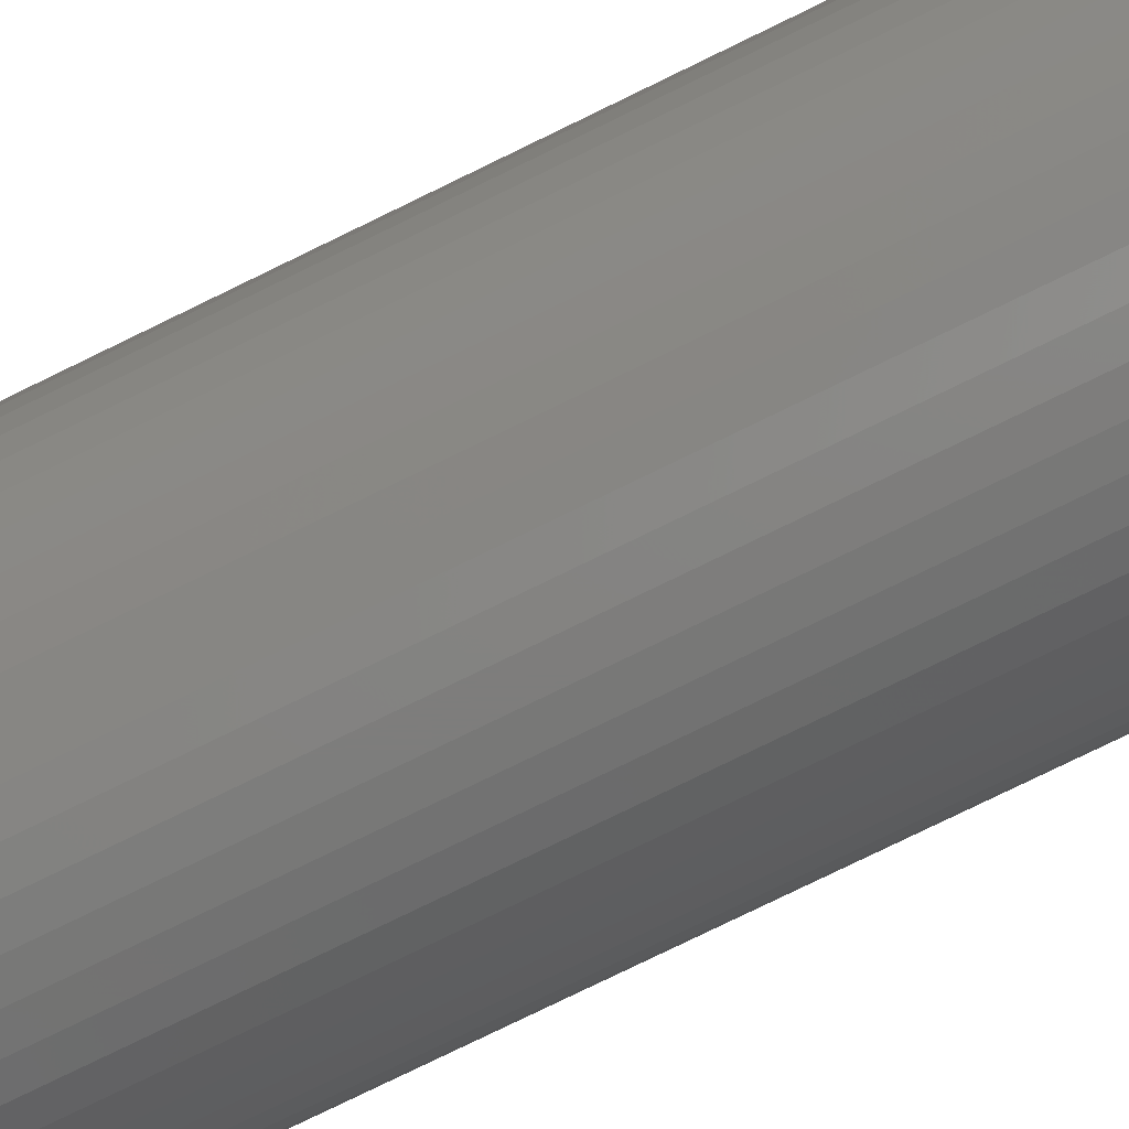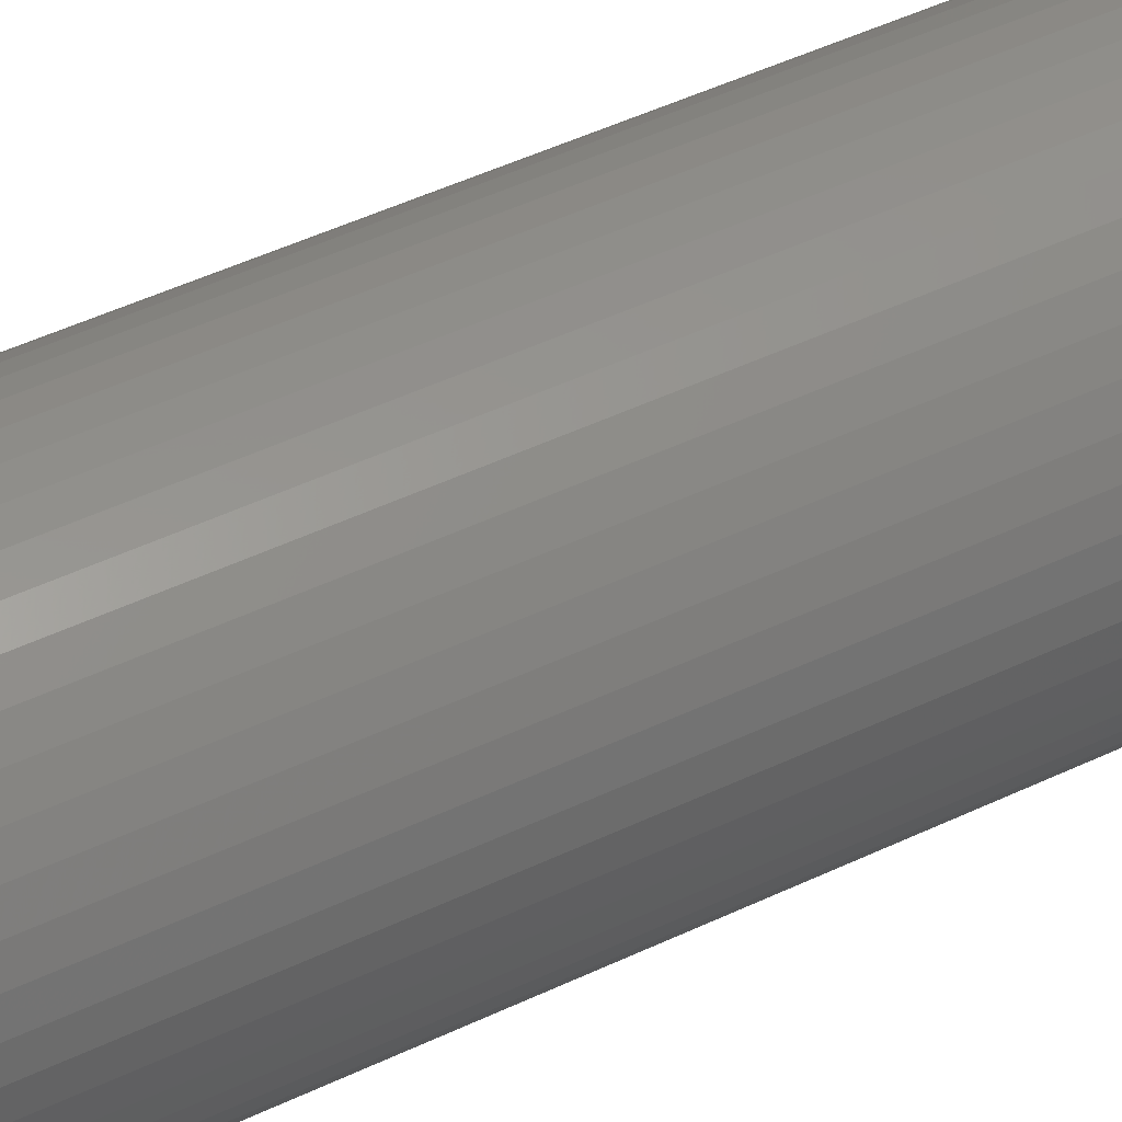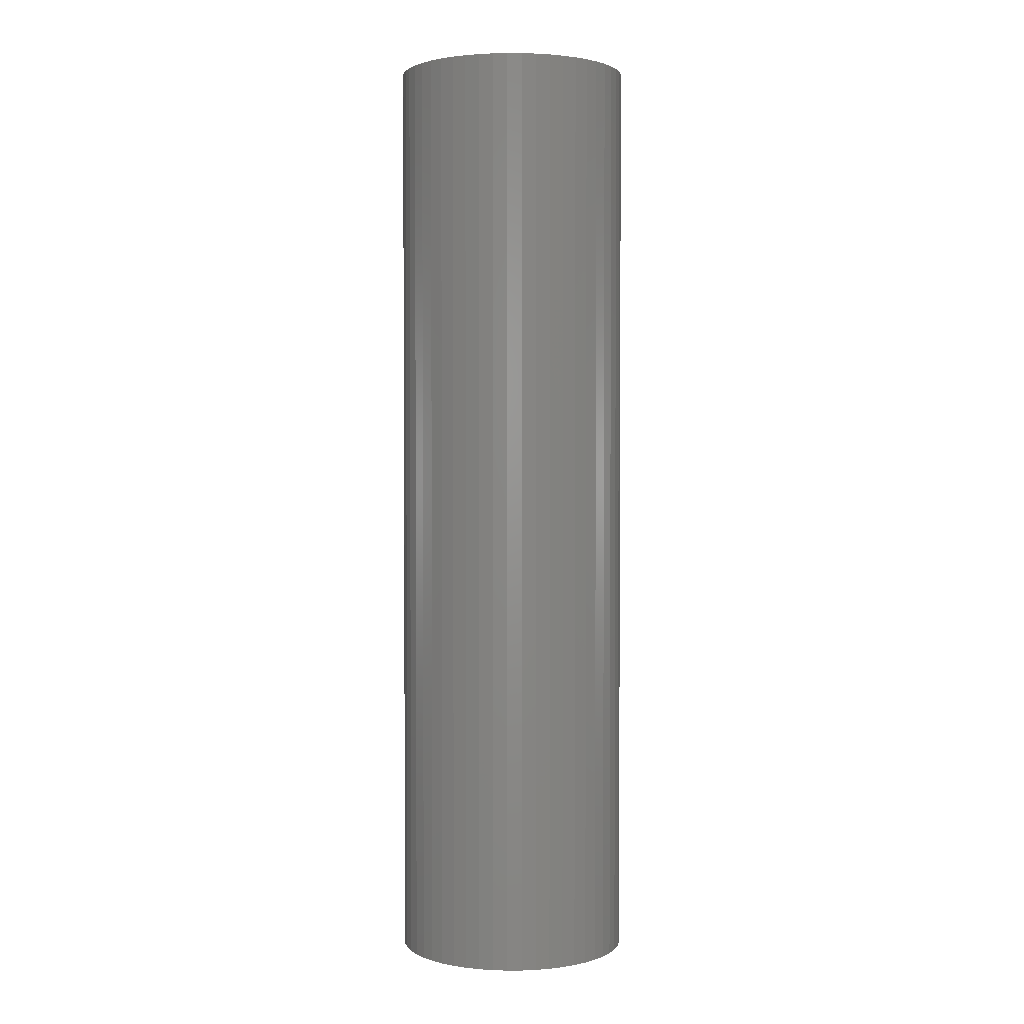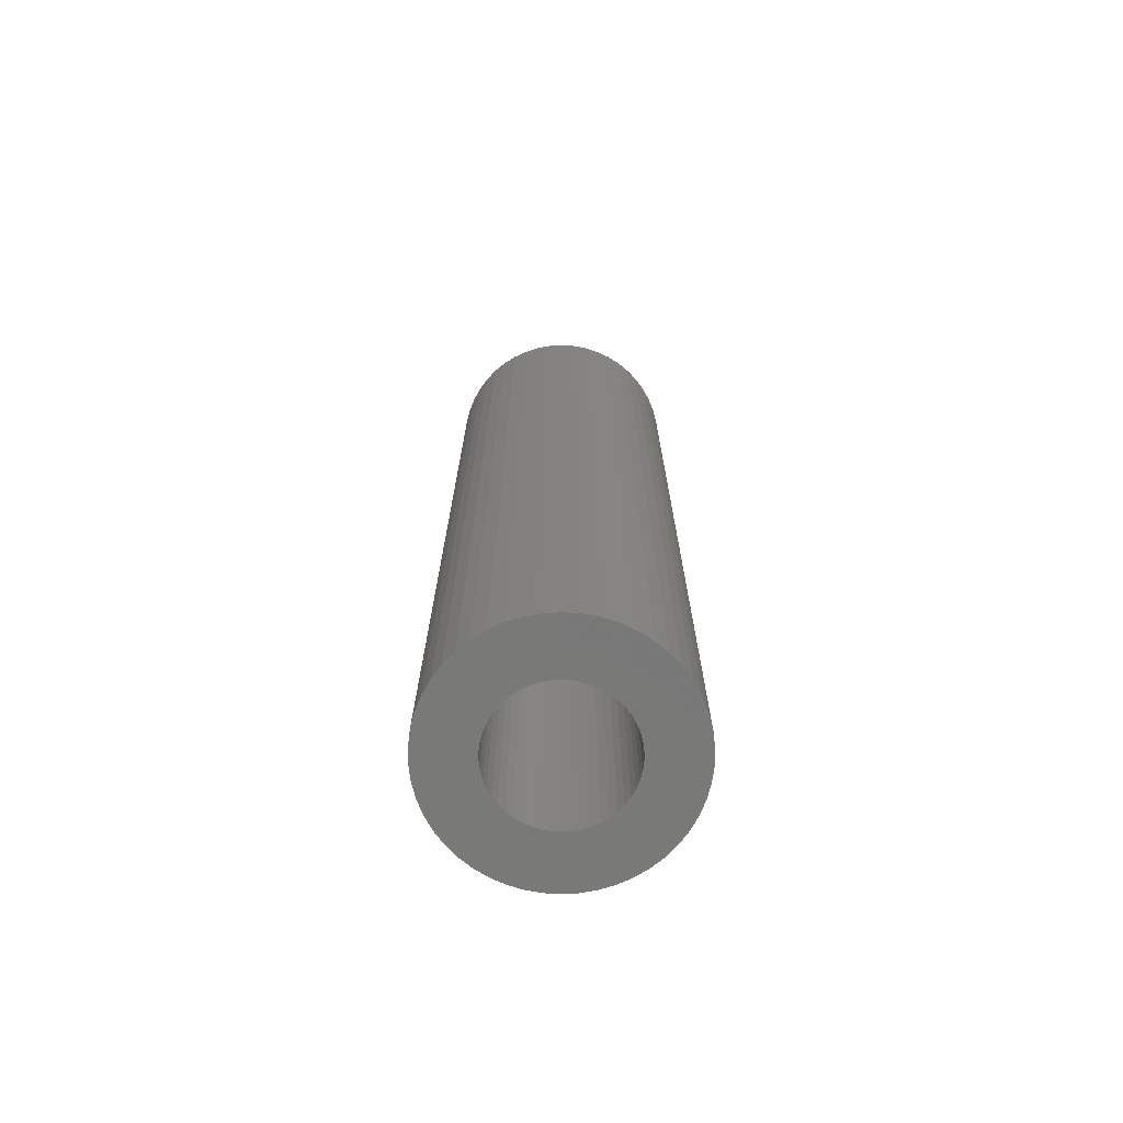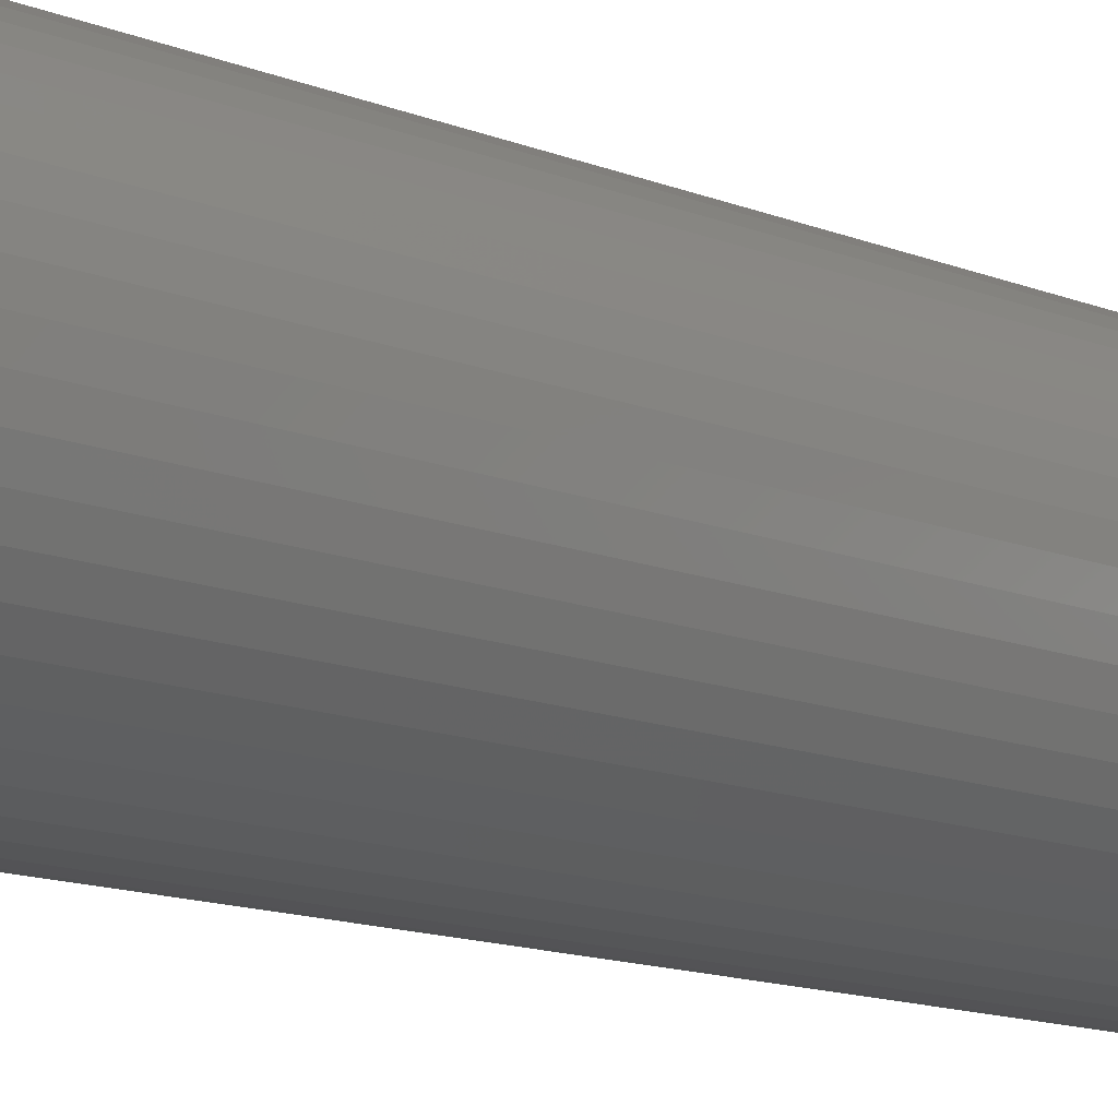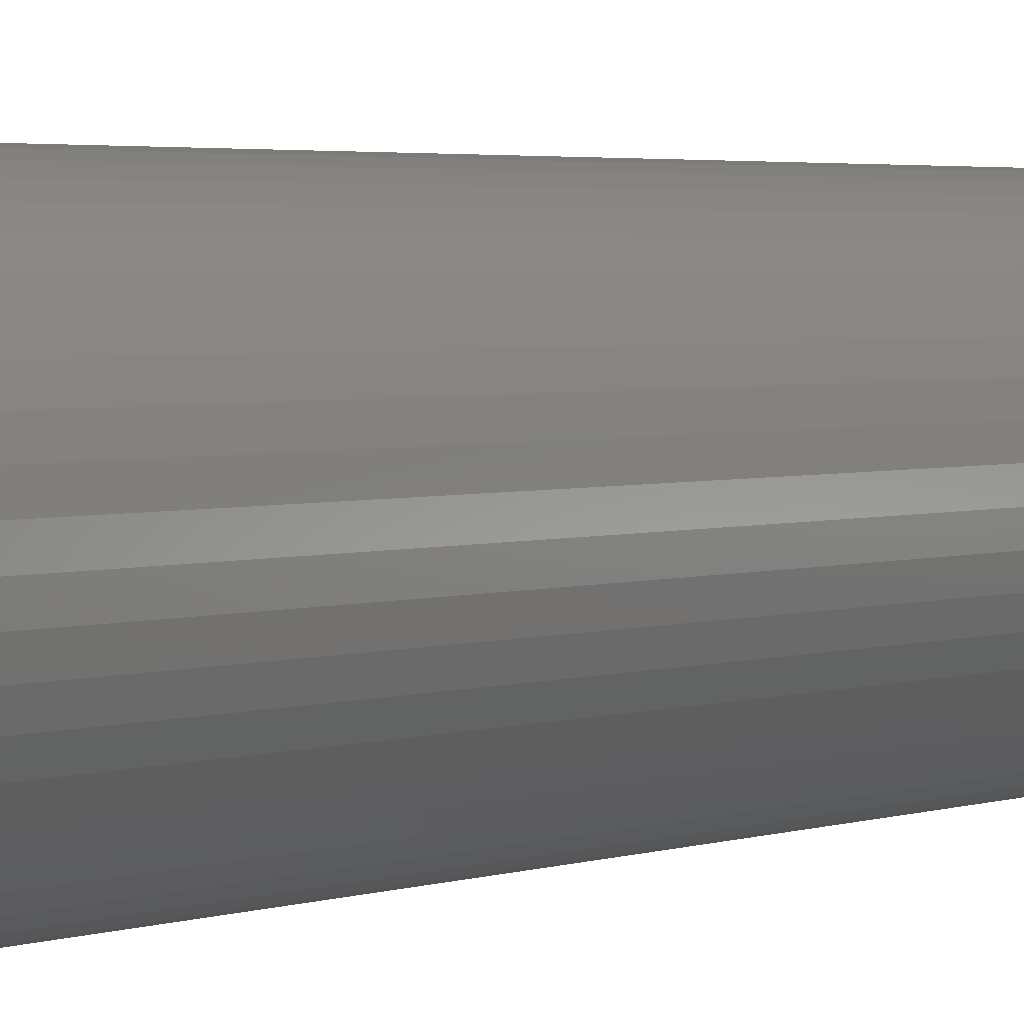
<metadata>
{"format":"stl","ext":"stl","renderer":"f3d","projection":"perspective","resolution":1024,"background":"white","views":[{"elev":-76.9,"azim":116.1,"up":"+Y"},{"elev":44.6,"azim":60.5,"up":"+Y"},{"elev":2.1,"azim":-109.3,"up":"+Z"},{"elev":-71.5,"azim":-39.8,"up":"+Z"},{"elev":-10.9,"azim":41.8,"up":"+Y"},{"elev":2.5,"azim":-144.4,"up":"+Y"}]}
</metadata>
<code>
# stl→obj: 200 verts, 400 faces
v 2.5 0 10
v 2.48 0.3133 -10
v 2.48 0.3133 10
v 2.5 0 -10
v -2.5 0 -10
v -2.48 0.3133 10
v -2.48 0.3133 -10
v -2.5 0 10
v 0.157 2.495 -10
v -0.157 2.495 10
v 0.157 2.495 10
v -0.157 2.495 -10
v 1.822 1.711 -10
v 1.594 1.926 10
v 1.822 1.711 10
v 1.594 1.926 -10
v -1.594 1.926 -10
v -1.822 1.711 10
v -1.594 1.926 10
v -1.822 1.711 -10
v -0.7725 2.378 -10
v -1.064 2.262 10
v -0.7725 2.378 10
v -1.064 2.262 -10
v 1.822 -1.711 10
v 2.023 -1.469 -10
v 2.023 -1.469 10
v 1.822 -1.711 -10
v 2.324 0.9203 10
v 2.191 1.204 -10
v 2.191 1.204 10
v 2.324 0.9203 -10
v 1.064 2.262 -10
v 0.7725 2.378 10
v 1.064 2.262 10
v 0.7725 2.378 -10
v 0.4685 2.456 10
v 0.4685 2.456 -10
v 1.34 2.111 10
v 1.34 2.111 -10
v -2.324 0.9203 -10
v -2.191 1.204 10
v -2.191 1.204 -10
v -2.324 0.9203 10
v -2.023 1.469 10
v -2.023 1.469 -10
v -2.421 0.6217 10
v -2.421 0.6217 -10
v -1.34 2.111 -10
v -1.34 2.111 10
v -0.4685 2.456 10
v -0.4685 2.456 -10
v -0.7725 -2.378 -10
v -0.4685 -2.456 10
v -0.7725 -2.378 10
v -0.4685 -2.456 -10
v 0.157 -2.495 -10
v 0.4685 -2.456 10
v 0.157 -2.495 10
v 0.4685 -2.456 -10
v 2.421 0.6217 10
v 2.421 0.6217 -10
v 2.023 1.469 10
v 2.023 1.469 -10
v 1.35 0 10
v 1.339 0.1692 10
v 2.48 -0.3133 10
v 1.308 0.3357 10
v 1.339 -0.1692 10
v 1.255 0.497 10
v 2.421 -0.6217 10
v 1.183 0.6504 10
v 1.308 -0.3357 10
v 1.092 0.7935 10
v 2.324 -0.9203 10
v 0.9841 0.9241 10
v 1.255 -0.497 10
v 2.191 -1.204 10
v 0.8605 1.04 10
v 0.7234 1.14 10
v 0.5748 1.222 10
v 0.4172 1.284 10
v 0.253 1.326 10
v 0.08477 1.347 10
v -0.08477 1.347 10
v -0.253 1.326 10
v -0.4172 1.284 10
v -0.5748 1.222 10
v -0.7234 1.14 10
v -0.8605 1.04 10
v -0.9841 0.9241 10
v -1.092 0.7935 10
v -1.183 0.6504 10
v -1.255 0.497 10
v 1.183 -0.6504 10
v 1.092 -0.7935 10
v 0.9841 -0.9241 10
v 1.594 -1.926 10
v 0.8605 -1.04 10
v 1.34 -2.111 10
v 0.7234 -1.14 10
v 1.064 -2.262 10
v 0.5748 -1.222 10
v 0.7725 -2.378 10
v 0.4172 -1.284 10
v 0.253 -1.326 10
v 0.08477 -1.347 10
v -0.08477 -1.347 10
v -0.157 -2.495 10
v -0.253 -1.326 10
v -0.4172 -1.284 10
v -0.5748 -1.222 10
v -1.064 -2.262 10
v -0.7234 -1.14 10
v -1.34 -2.111 10
v -0.8605 -1.04 10
v -1.594 -1.926 10
v -0.9841 -0.9241 10
v -1.822 -1.711 10
v -1.092 -0.7935 10
v -2.023 -1.469 10
v -1.183 -0.6504 10
v -2.191 -1.204 10
v -1.255 -0.497 10
v -2.324 -0.9203 10
v -1.308 -0.3357 10
v -2.421 -0.6217 10
v -1.339 -0.1692 10
v -2.48 -0.3133 10
v -1.35 0 10
v -1.308 0.3357 10
v -1.339 0.1692 10
v 2.48 -0.3133 -10
v 1.34 -2.111 -10
v 1.594 -1.926 -10
v 2.324 -0.9203 -10
v 2.191 -1.204 -10
v -0.157 -2.495 -10
v -2.191 -1.204 -10
v -2.324 -0.9203 -10
v -2.48 -0.3133 -10
v -2.421 -0.6217 -10
v 0.7725 -2.378 -10
v 1.064 -2.262 -10
v 2.421 -0.6217 -10
v -1.064 -2.262 -10
v 1.35 0 -10
v 1.339 -0.1692 -10
v 1.308 -0.3357 -10
v 1.339 0.1692 -10
v 1.255 -0.497 -10
v 1.183 -0.6504 -10
v 1.308 0.3357 -10
v 1.092 -0.7935 -10
v 0.9841 -0.9241 -10
v 1.255 0.497 -10
v 0.8605 -1.04 -10
v 0.7234 -1.14 -10
v 0.5748 -1.222 -10
v 0.4172 -1.284 -10
v 0.253 -1.326 -10
v 0.08477 -1.347 -10
v -0.08477 -1.347 -10
v -0.253 -1.326 -10
v -0.4172 -1.284 -10
v -0.5748 -1.222 -10
v -0.7234 -1.14 -10
v -1.34 -2.111 -10
v -0.8605 -1.04 -10
v -1.594 -1.926 -10
v -0.9841 -0.9241 -10
v -1.822 -1.711 -10
v -1.092 -0.7935 -10
v -2.023 -1.469 -10
v -1.183 -0.6504 -10
v -1.255 -0.497 -10
v 1.183 0.6504 -10
v 1.092 0.7935 -10
v 0.9841 0.9241 -10
v 0.8605 1.04 -10
v 0.7234 1.14 -10
v 0.5748 1.222 -10
v 0.4172 1.284 -10
v 0.253 1.326 -10
v 0.08477 1.347 -10
v -0.08477 1.347 -10
v -0.253 1.326 -10
v -0.4172 1.284 -10
v -0.5748 1.222 -10
v -0.7234 1.14 -10
v -0.8605 1.04 -10
v -0.9841 0.9241 -10
v -1.092 0.7935 -10
v -1.183 0.6504 -10
v -1.255 0.497 -10
v -1.308 0.3357 -10
v -1.339 0.1692 -10
v -1.35 0 -10
v -1.308 -0.3357 -10
v -1.339 -0.1692 -10
f 1 2 3
f 2 1 4
f 5 6 7
f 6 5 8
f 9 10 11
f 10 9 12
f 13 14 15
f 14 13 16
f 17 18 19
f 18 17 20
f 21 22 23
f 22 21 24
f 25 26 27
f 26 25 28
f 29 30 31
f 30 29 32
f 33 34 35
f 34 33 36
f 36 37 34
f 37 36 38
f 16 39 14
f 39 16 40
f 41 42 43
f 42 41 44
f 43 45 46
f 45 43 42
f 7 47 48
f 47 7 6
f 49 19 50
f 19 49 17
f 12 51 10
f 51 12 52
f 53 54 55
f 54 53 56
f 57 58 59
f 58 57 60
f 61 32 29
f 32 61 62
f 3 62 61
f 62 3 2
f 63 13 15
f 13 63 64
f 31 64 63
f 64 31 30
f 38 11 37
f 11 38 9
f 40 35 39
f 35 40 33
f 65 1 3
f 66 3 61
f 1 65 67
f 68 61 29
f 69 67 65
f 70 29 31
f 67 69 71
f 72 31 63
f 73 71 69
f 74 63 15
f 71 73 75
f 76 15 14
f 77 75 73
f 75 77 78
f 79 14 39
f 3 66 65
f 61 68 66
f 29 70 68
f 31 72 70
f 63 74 72
f 80 39 35
f 15 76 74
f 14 79 76
f 81 35 34
f 39 80 79
f 35 81 80
f 82 34 37
f 34 82 81
f 37 83 82
f 11 83 37
f 11 84 83
f 11 85 84
f 10 85 11
f 10 86 85
f 51 86 10
f 86 51 87
f 23 87 51
f 87 23 88
f 22 88 23
f 88 22 89
f 50 89 22
f 89 50 90
f 19 90 50
f 90 19 91
f 18 91 19
f 91 18 92
f 45 92 18
f 92 45 93
f 42 93 45
f 93 42 94
f 95 78 77
f 78 95 27
f 96 27 95
f 27 96 25
f 97 25 96
f 25 97 98
f 99 98 97
f 98 99 100
f 101 100 99
f 100 101 102
f 103 102 101
f 102 103 104
f 105 104 103
f 104 105 58
f 106 58 105
f 106 59 58
f 107 59 106
f 108 59 107
f 108 109 59
f 110 109 108
f 54 110 111
f 110 54 109
f 55 111 112
f 113 112 114
f 111 55 54
f 115 114 116
f 117 116 118
f 112 113 55
f 119 118 120
f 121 120 122
f 123 122 124
f 125 124 126
f 127 126 128
f 114 115 113
f 129 128 130
f 44 94 42
f 116 117 115
f 94 44 131
f 118 119 117
f 47 131 44
f 120 121 119
f 131 47 132
f 122 123 121
f 6 132 47
f 124 125 123
f 132 6 130
f 126 127 125
f 8 130 6
f 128 129 127
f 130 8 129
f 67 4 1
f 4 67 133
f 134 98 100
f 98 134 135
f 78 136 75
f 136 78 137
f 27 137 78
f 137 27 26
f 56 109 54
f 109 56 138
f 139 125 140
f 125 139 123
f 141 8 5
f 8 141 129
f 140 127 142
f 127 140 125
f 135 25 98
f 25 135 28
f 143 102 104
f 102 143 144
f 60 104 58
f 104 60 143
f 46 18 20
f 18 46 45
f 48 44 41
f 44 48 47
f 24 50 22
f 50 24 49
f 52 23 51
f 23 52 21
f 75 145 71
f 145 75 136
f 71 133 67
f 133 71 145
f 146 55 113
f 55 146 53
f 142 129 141
f 129 142 127
f 147 4 133
f 148 133 145
f 4 147 2
f 149 145 136
f 150 2 147
f 151 136 137
f 2 150 62
f 152 137 26
f 153 62 150
f 154 26 28
f 62 153 32
f 155 28 135
f 156 32 153
f 32 156 30
f 157 135 134
f 133 148 147
f 145 149 148
f 136 151 149
f 137 152 151
f 26 154 152
f 158 134 144
f 28 155 154
f 135 157 155
f 159 144 143
f 134 158 157
f 144 159 158
f 160 143 60
f 143 160 159
f 60 161 160
f 57 161 60
f 57 162 161
f 57 163 162
f 138 163 57
f 138 164 163
f 56 164 138
f 164 56 165
f 53 165 56
f 165 53 166
f 146 166 53
f 166 146 167
f 168 167 146
f 167 168 169
f 170 169 168
f 169 170 171
f 172 171 170
f 171 172 173
f 174 173 172
f 173 174 175
f 139 175 174
f 175 139 176
f 177 30 156
f 30 177 64
f 178 64 177
f 64 178 13
f 179 13 178
f 13 179 16
f 180 16 179
f 16 180 40
f 181 40 180
f 40 181 33
f 182 33 181
f 33 182 36
f 183 36 182
f 36 183 38
f 184 38 183
f 184 9 38
f 185 9 184
f 186 9 185
f 186 12 9
f 187 12 186
f 52 187 188
f 187 52 12
f 21 188 189
f 24 189 190
f 188 21 52
f 49 190 191
f 17 191 192
f 189 24 21
f 20 192 193
f 46 193 194
f 43 194 195
f 41 195 196
f 48 196 197
f 190 49 24
f 7 197 198
f 140 176 139
f 191 17 49
f 176 140 199
f 192 20 17
f 142 199 140
f 193 46 20
f 199 142 200
f 194 43 46
f 141 200 142
f 195 41 43
f 200 141 198
f 196 48 41
f 5 198 141
f 197 7 48
f 198 5 7
f 144 100 102
f 100 144 134
f 138 59 109
f 59 138 57
f 172 117 119
f 117 172 170
f 172 121 174
f 121 172 119
f 174 123 139
f 123 174 121
f 168 113 115
f 113 168 146
f 170 115 117
f 115 170 168
f 147 66 150
f 66 147 65
f 130 197 132
f 197 130 198
f 186 84 85
f 84 186 185
f 180 76 79
f 76 180 179
f 192 90 91
f 90 192 191
f 189 87 88
f 87 189 188
f 156 72 177
f 72 156 70
f 150 68 153
f 68 150 66
f 177 74 178
f 74 177 72
f 183 81 82
f 81 183 182
f 181 79 80
f 79 181 180
f 94 194 93
f 194 94 195
f 93 193 92
f 193 93 194
f 132 196 131
f 196 132 197
f 191 89 90
f 89 191 190
f 187 85 86
f 85 187 186
f 164 111 110
f 111 164 165
f 122 176 124
f 176 122 175
f 161 107 106
f 107 161 162
f 153 70 156
f 70 153 68
f 178 76 179
f 76 178 74
f 184 82 83
f 82 184 183
f 185 83 84
f 83 185 184
f 182 80 81
f 80 182 181
f 92 192 91
f 192 92 193
f 131 195 94
f 195 131 196
f 190 88 89
f 88 190 189
f 188 86 87
f 86 188 187
f 148 65 147
f 65 148 69
f 149 69 148
f 69 149 73
f 157 101 99
f 101 157 158
f 120 175 122
f 175 120 173
f 128 198 130
f 198 128 200
f 158 103 101
f 103 158 159
f 159 105 103
f 105 159 160
f 151 73 149
f 73 151 77
f 154 95 152
f 95 154 96
f 155 99 97
f 99 155 157
f 152 77 151
f 77 152 95
f 162 108 107
f 108 162 163
f 165 112 111
f 112 165 166
f 118 173 120
f 173 118 171
f 163 110 108
f 110 163 164
f 167 116 114
f 116 167 169
f 169 118 116
f 118 169 171
f 124 199 126
f 199 124 176
f 126 200 128
f 200 126 199
f 160 106 105
f 106 160 161
f 155 96 154
f 96 155 97
f 166 114 112
f 114 166 167

</code>
